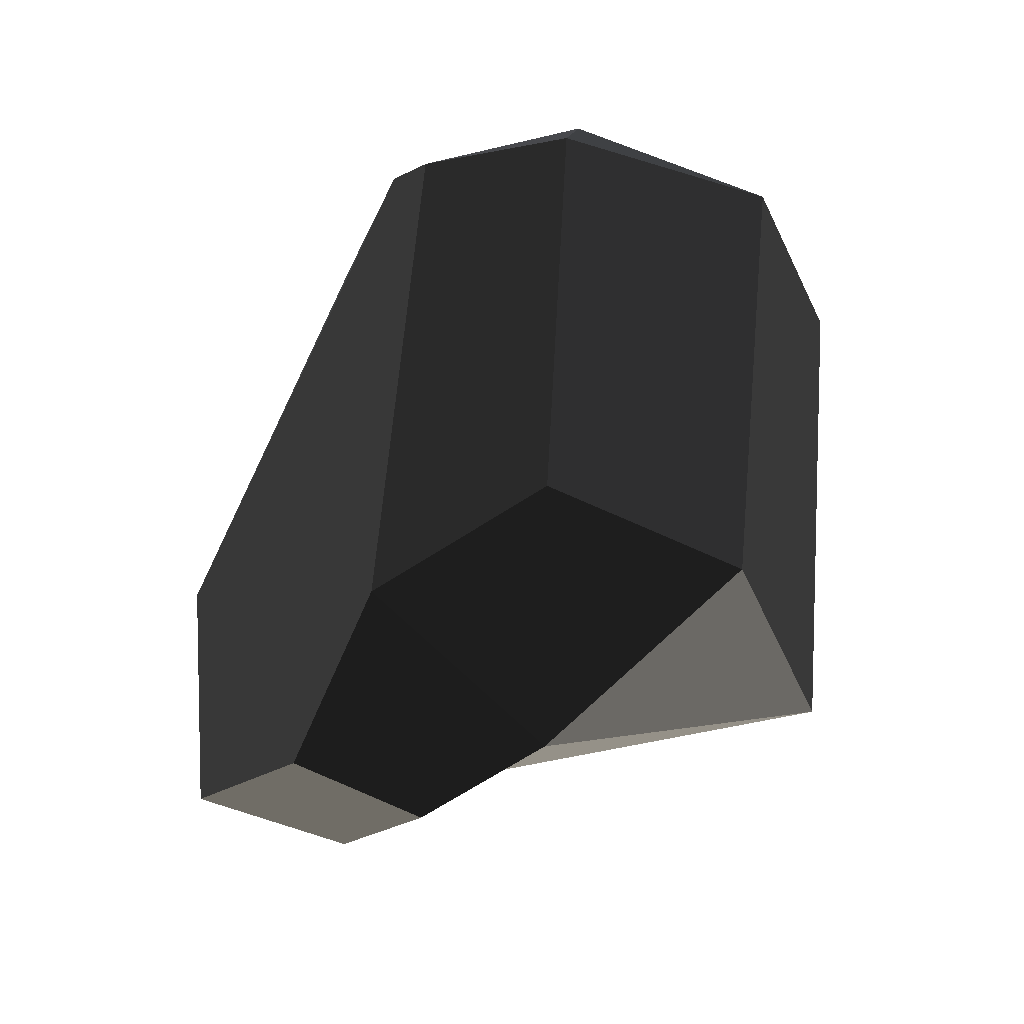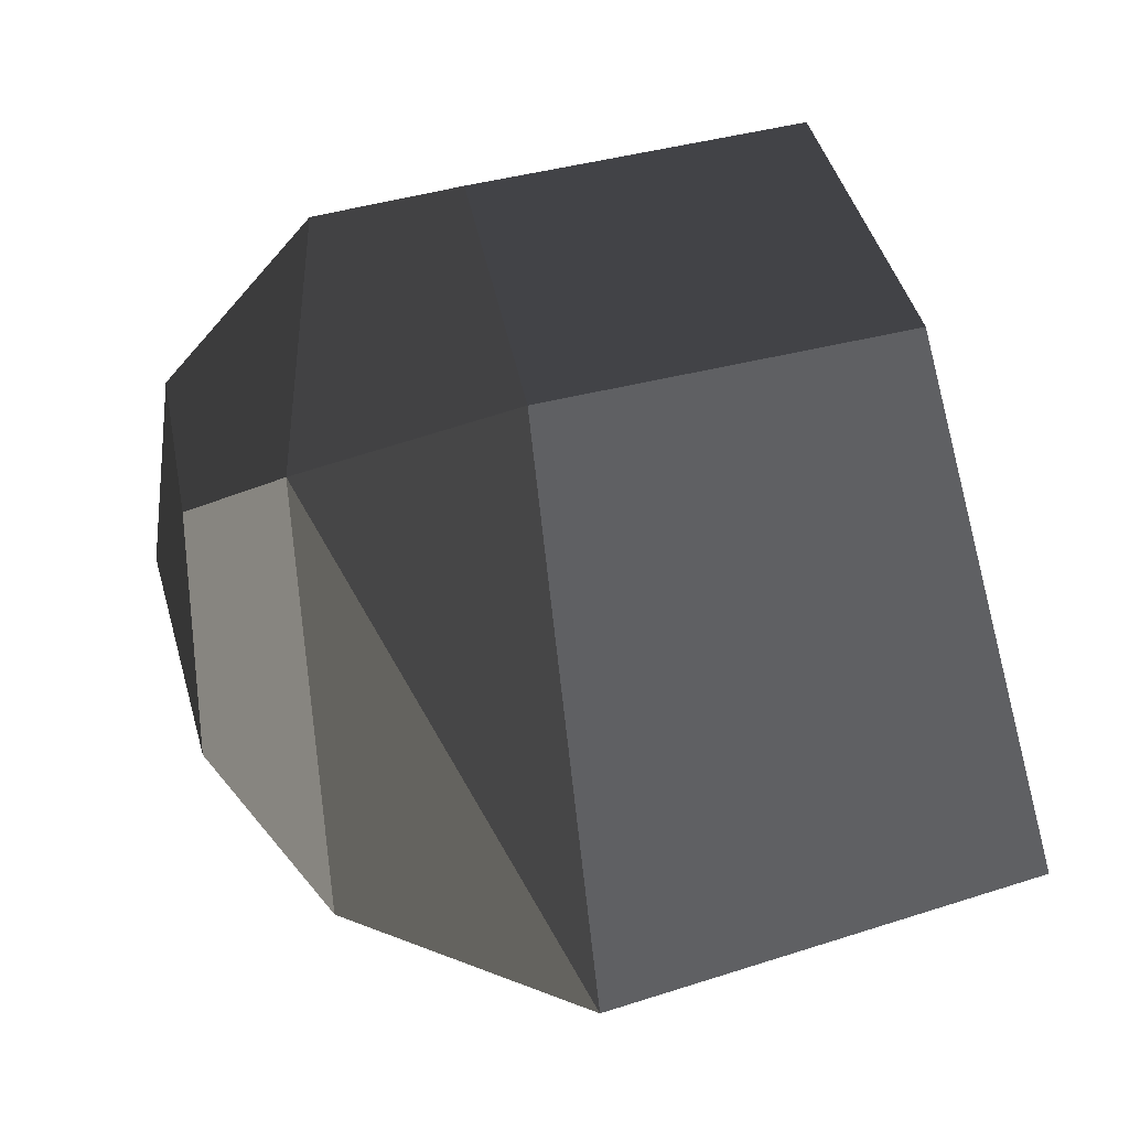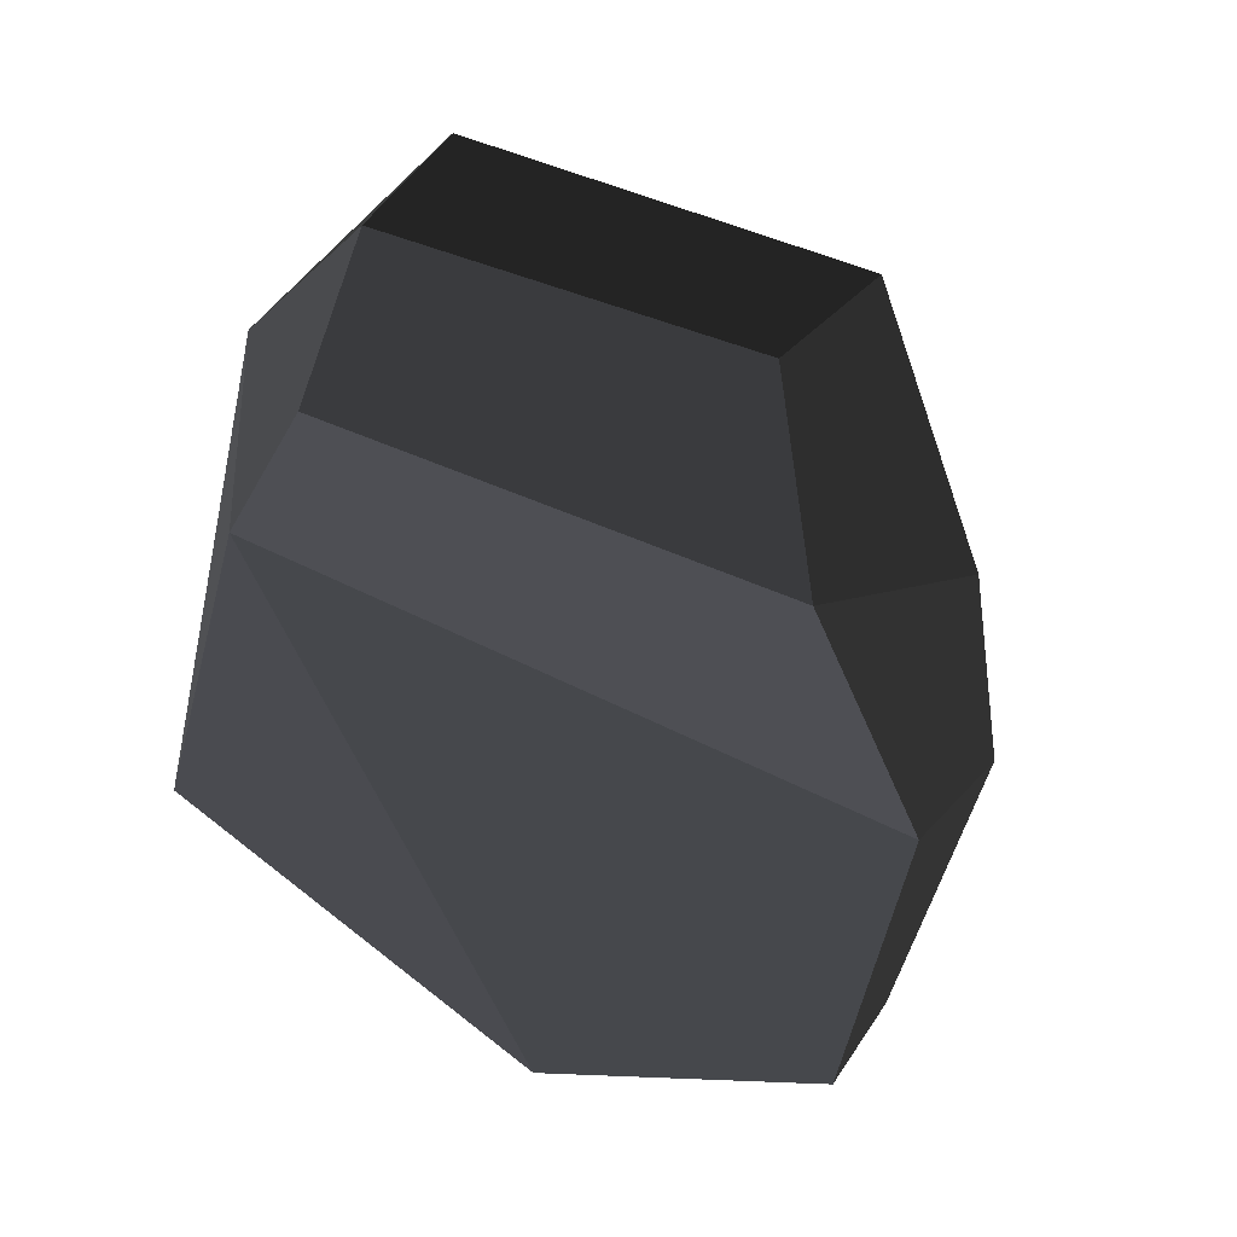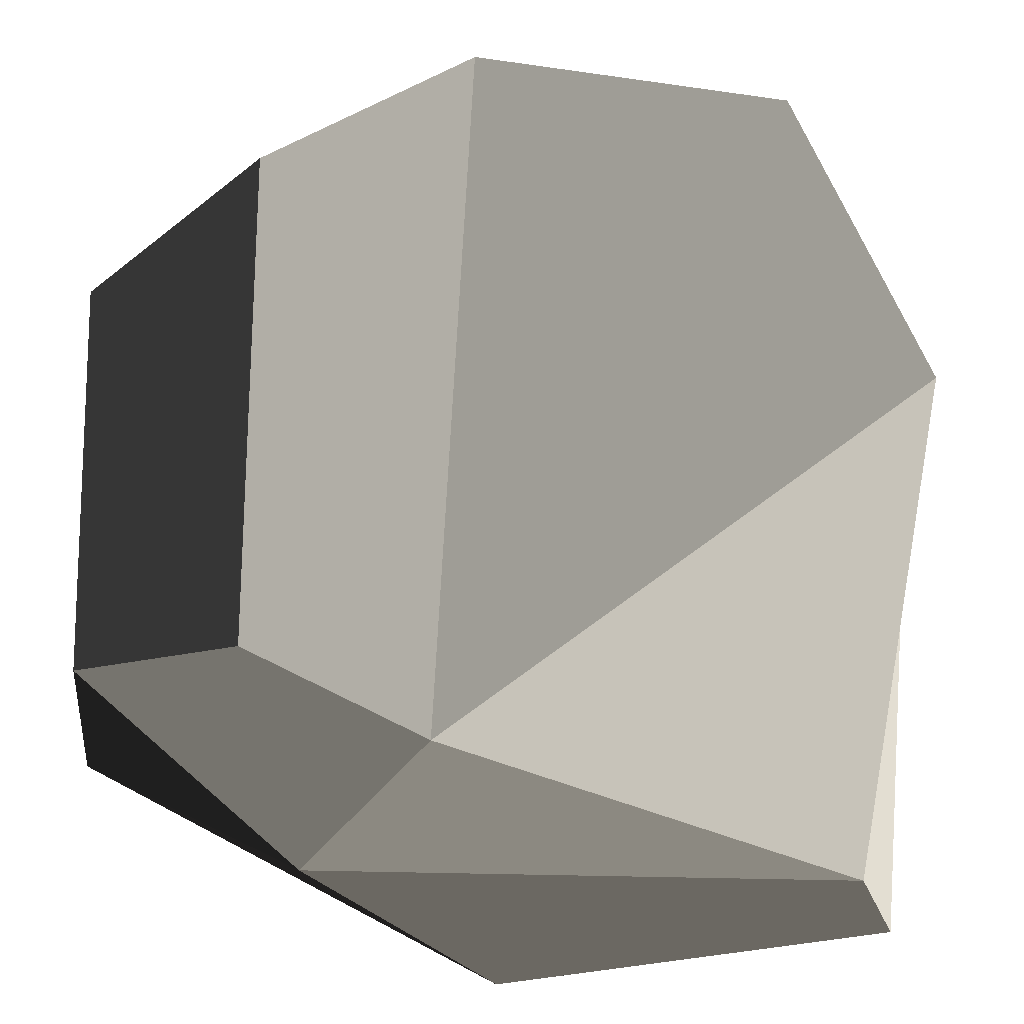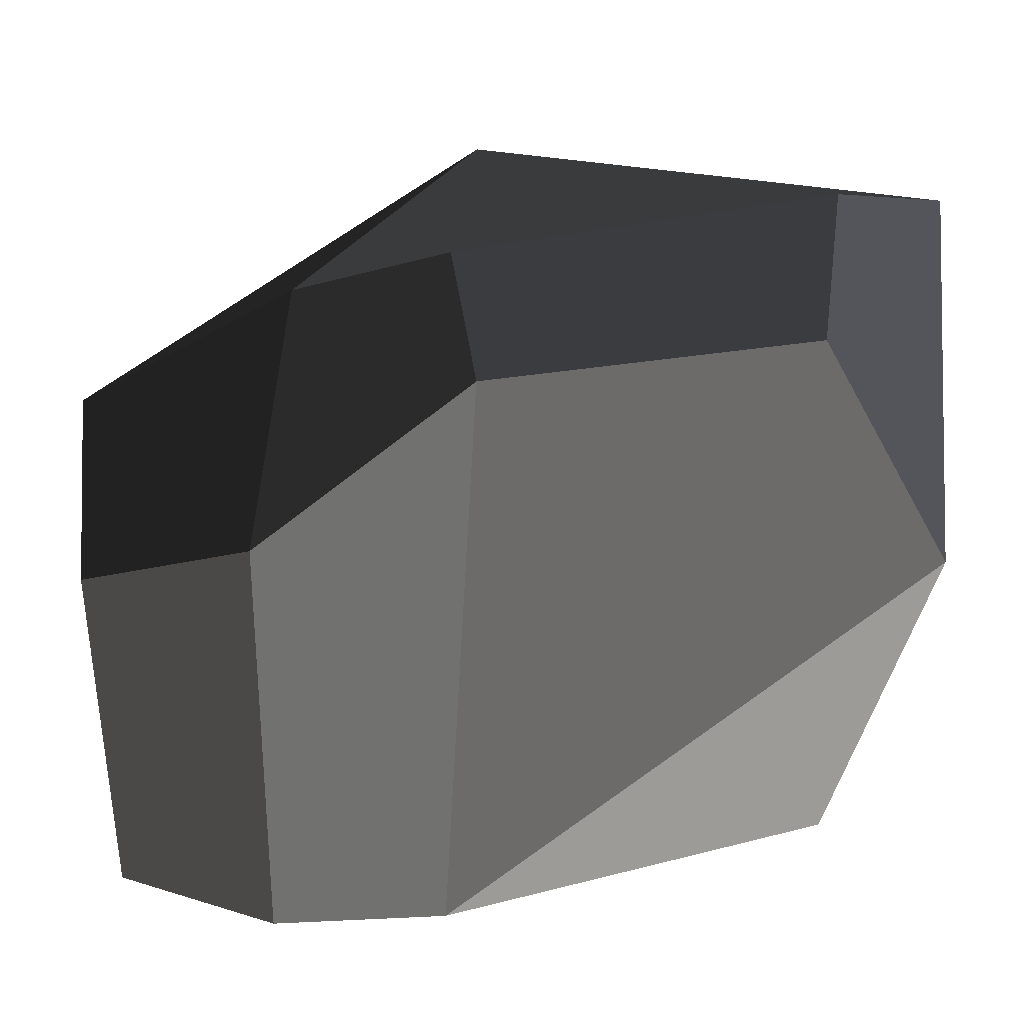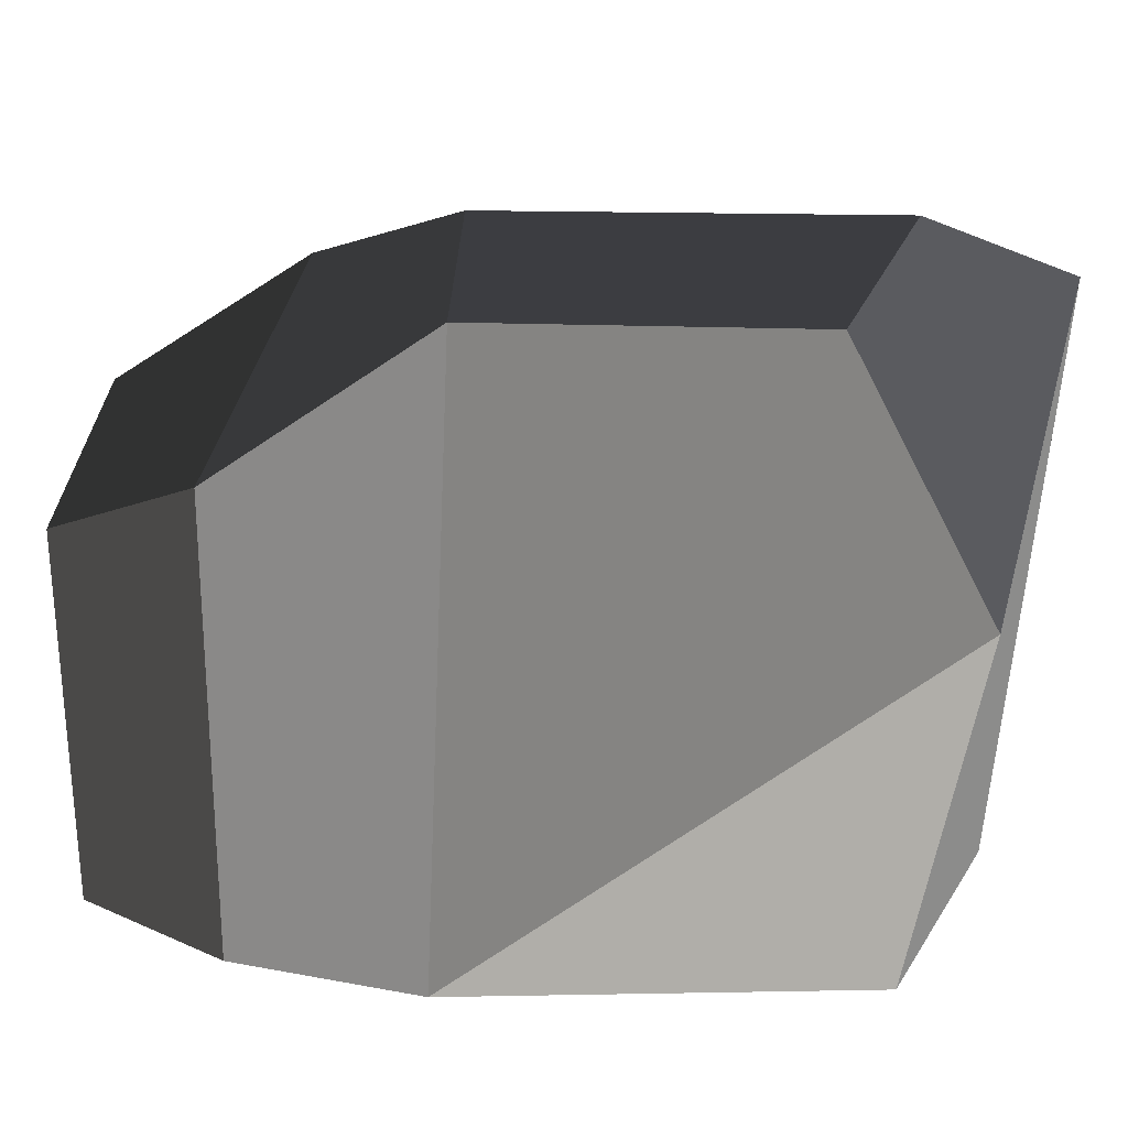
<metadata>
{"format":"obj","ext":"obj","renderer":"f3d","projection":"perspective","resolution":1024,"background":"white","views":[{"elev":71.7,"azim":4.6,"up":"+Y"},{"elev":30.4,"azim":64.8,"up":"+Y"},{"elev":61.9,"azim":-67.6,"up":"+Y"},{"elev":-20.8,"azim":-128.0,"up":"+Z"},{"elev":37.9,"azim":-129.1,"up":"+Z"},{"elev":28.4,"azim":-116.4,"up":"+Z"}]}
</metadata>
<code>
v -0.1071 -0.2629 -0.1367
v -0.1634 -0.2569 0.0454
v -0.0726 -0.0888 -0.1058
v -0.0726 -0.0888 -0.1058
v 0.0072 -0.0884 -0.1369
v 0.0072 -0.0884 -0.1369
v 0.0038 0.0107 -0.0808
v -0.0539 -0.0205 -0.0803
v 0.0875 -0.0434 -0.0878
v 0.0875 -0.0434 -0.0878
v 0.1391 -0.2812 -0.1349
v 0.1391 -0.2812 -0.1349
v -0.1071 -0.2629 -0.1367
v -0.0453 -0.3395 -0.1352
v -0.1634 -0.2569 0.0454
v -0.0549 -0.3576 0.1117
v 0.143 -0.2781 0.0745
v 0.1391 -0.2812 -0.1349
v 0.0136 -0.0907 0.1448
v 0.0136 -0.0907 0.1448
v 0.0869 -0.0412 0.0777
v 0.0869 -0.0412 0.0777
v 0.0875 -0.0434 -0.0878
v 0.1391 -0.2812 -0.1349
v 0.0072 0.0109 0.0667
v 0.0038 0.0107 -0.0808
v 0.0136 -0.0907 0.1448
v -0.058 -0.0196 0.105
v -0.0539 -0.0205 -0.0803
v 0.0038 0.0107 -0.0808
v -0.089 -0.094 0.1594
v -0.0726 -0.0888 -0.1058
v -0.1418 -0.2057 0.1559
v -0.1634 -0.2569 0.0454
v -0.0799 -0.2714 0.1597
v -0.0549 -0.3576 0.1117
v -0.0362 -0.1247 0.1719
v 0.0136 -0.0907 0.1448
v -0.089 -0.094 0.1594
v -0.058 -0.0196 0.105
v -0.0799 -0.2714 0.1597
v -0.1418 -0.2057 0.1559
g Group_001
f 1 2 3
f 1 3 5
f 5 3 8 7
f 5 7 9
f 5 9 11
f 5 11 14 13
f 13 14 16 15
f 16 14 18 17
f 16 17 19
f 19 17 21
f 21 17 24 23
f 21 23 26 25
f 21 25 28 27
f 28 25 30 29
f 28 29 32 31
f 31 32 34 33
f 33 34 36 35
f 35 36 38 37
f 37 38 40 39
f 37 39 42 41

</code>
